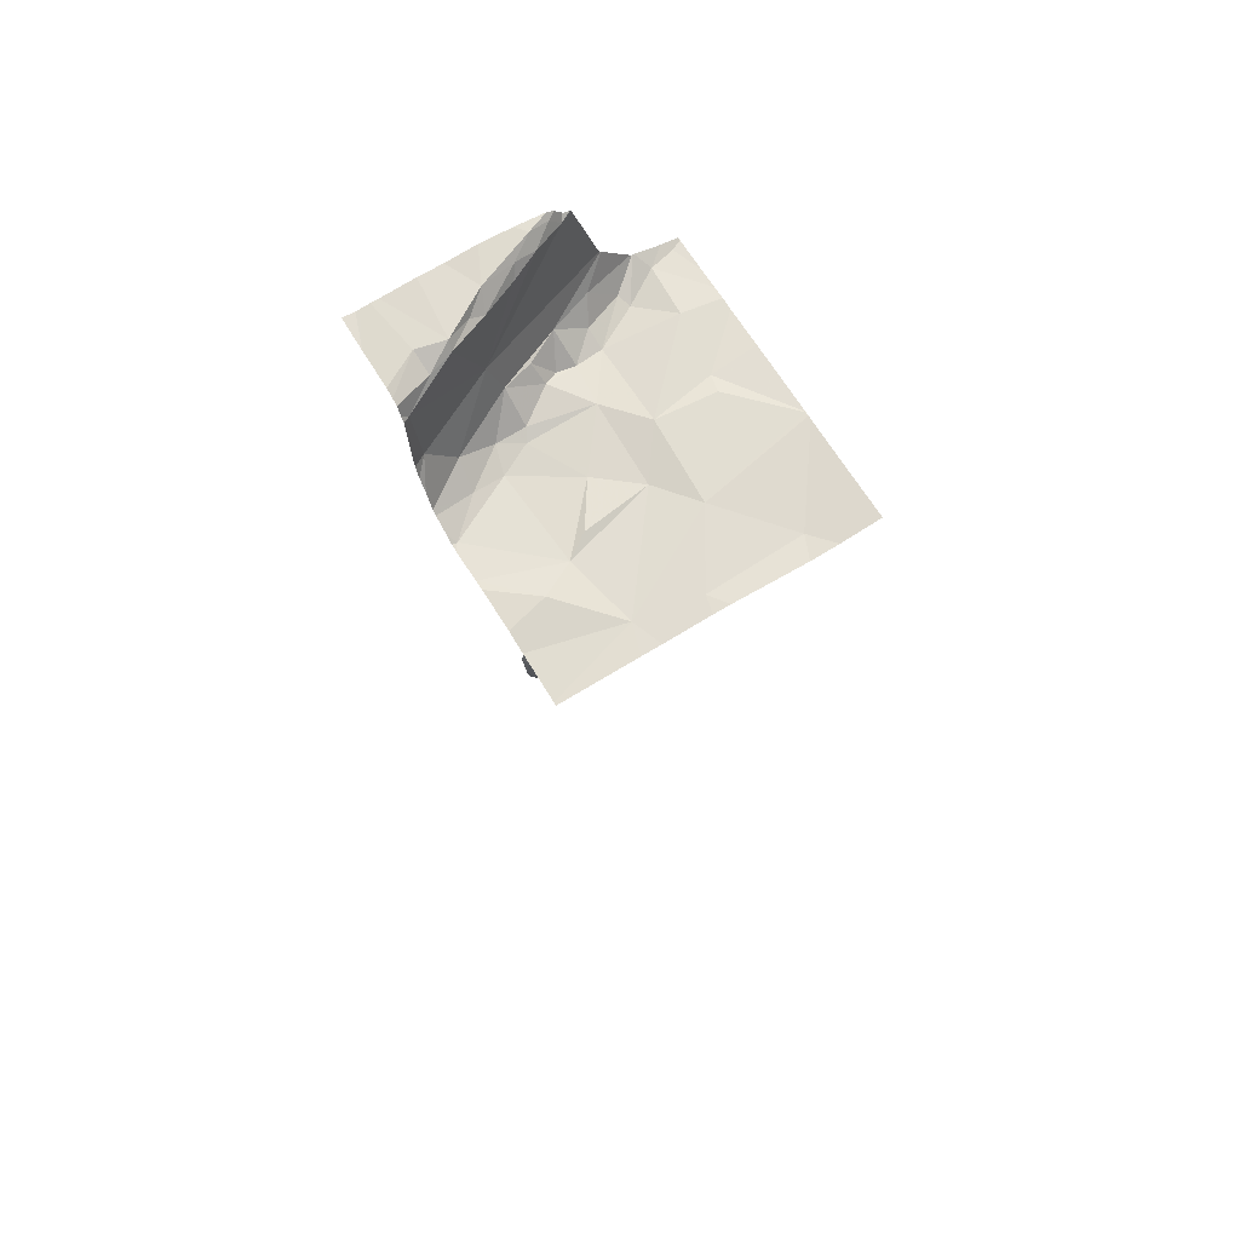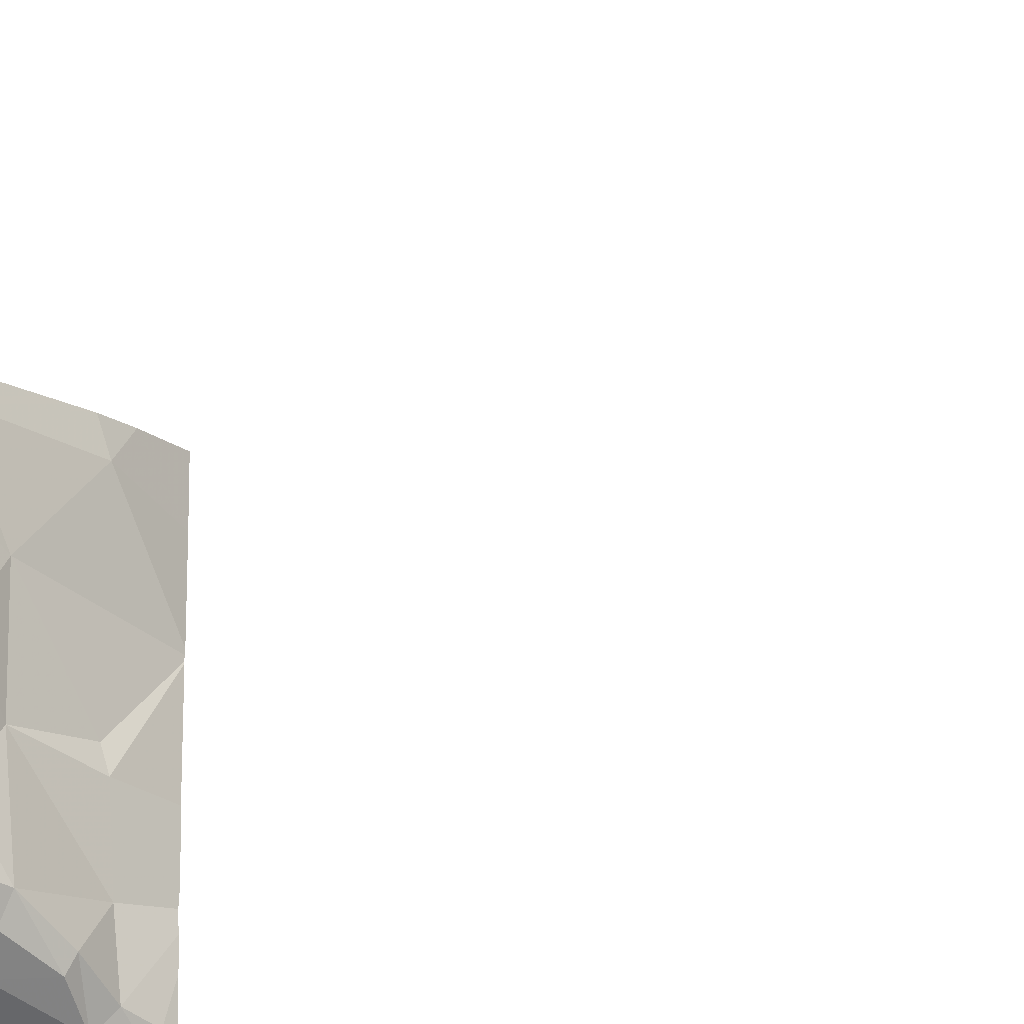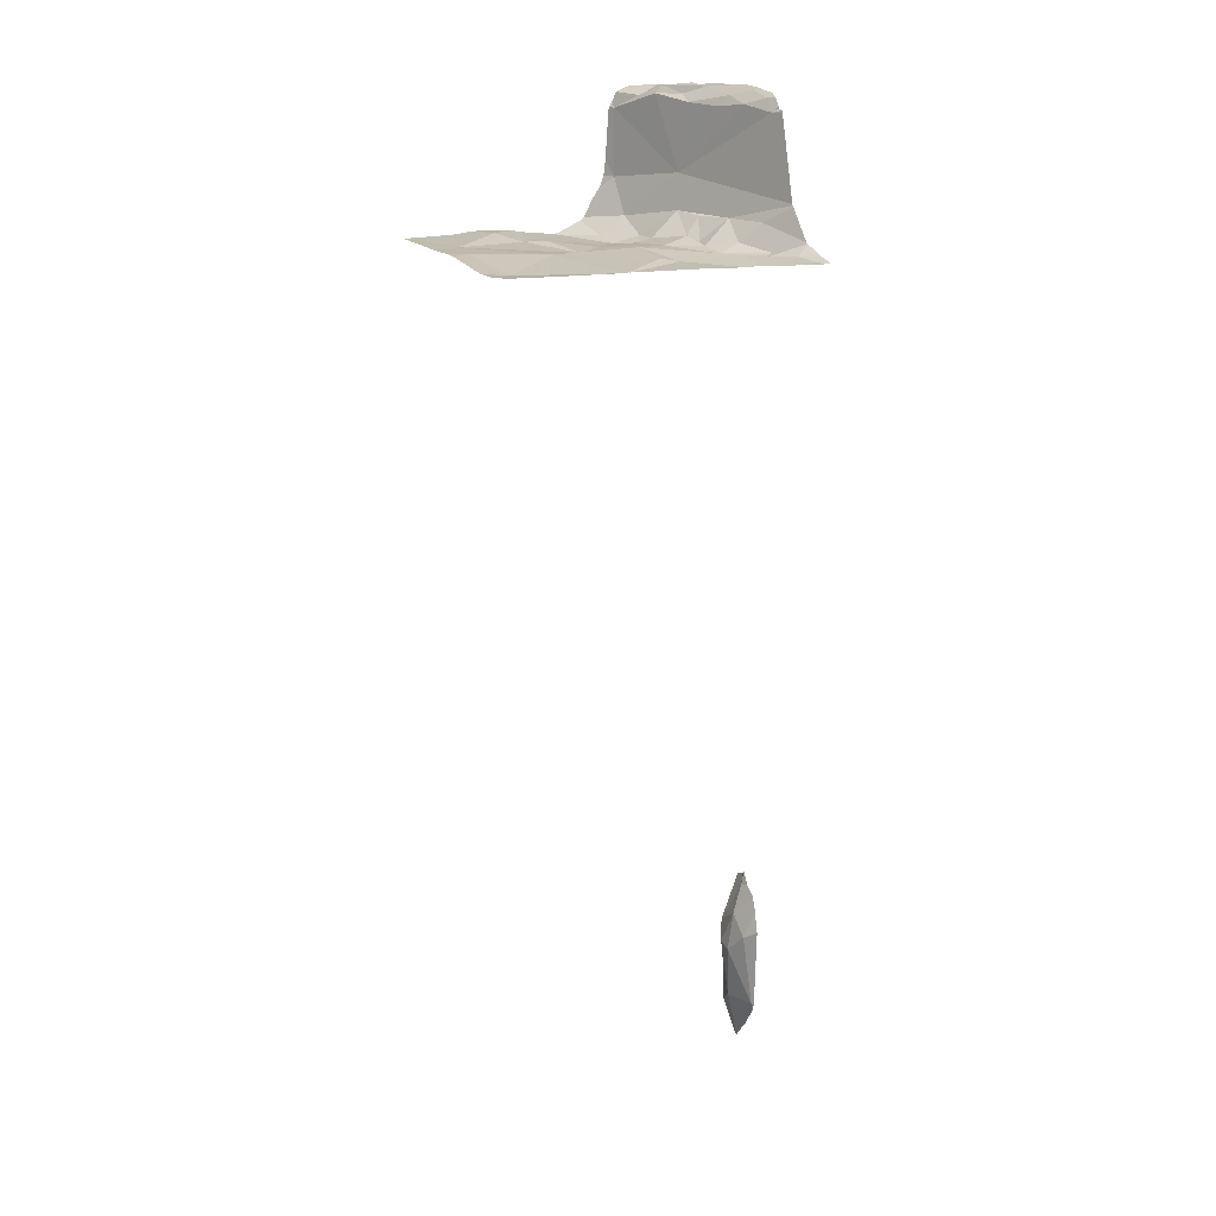
<metadata>
{"format":"obj","ext":"obj","renderer":"f3d","projection":"perspective","resolution":1024,"background":"white","views":[{"elev":68.2,"azim":148.2,"up":"+Z"},{"elev":-19.5,"azim":130.7,"up":"+Y"},{"elev":15.9,"azim":-111.8,"up":"+Z"}]}
</metadata>
<code>
v -67.52 278.5 491.2
v -68.13 278.6 490.7
v -68.03 278.7 490.7
v -68.04 278.6 490.7
v -68.12 278.8 490.7
v -68.08 278.4 491.1
v -68.02 278.4 491.2
v -68.28 279.3 490.7
v -67.98 279.3 490.7
v -67.8 278.6 490.9
v -67.93 278.5 491.1
v -68.02 278.5 491.1
v -67.52 279.4 490.7
v -68.11 278.4 491.1
v -67.95 278.5 491.1
v -68.12 278.5 490.7
v -68.24 278.5 490.7
v -68.32 278.8 490.7
v -68.35 278.6 490.7
v -67.52 279 490.7
v -67.94 278.6 490.7
v -68.25 278.5 490.7
v -68.02 279 490.7
v -68.44 278.4 490.7
v -68.36 278.4 490.7
v -67.52 278.6 491.2
v -68.15 278.5 490.8
v -68.31 278.8 490.7
v -67.52 279 490.7
v -68.02 278.5 490.8
v -67.98 278.6 490.7
v -67.52 278.7 491.1
v -68 278.5 488.4
v -68.08 278.4 488.3
v -68.06 278.4 488.5
v -67.97 278.4 488.3
v -67.52 278.6 491.2
v -68.11 279.1 490.7
v -67.99 278.4 488.7
v -68.01 278.4 488.6
v -67.9 278.9 490.7
v -67.78 278.6 491.1
v -67.84 278.5 491.2
v -67.82 278.6 491.1
v -67.92 278.4 488.2
v -67.7 278.6 491.2
v -67.62 278.6 491.2
v -67.62 278.6 491.1
v -67.99 278.4 491.2
v -68.33 278.4 490.7
v -68.12 278.4 491.1
v -67.7 278.6 491.1
v -67.93 278.5 488.5
v -68.25 279.4 490.7
v -67.76 279.4 490.7
v -67.89 278.4 488.4
v -67.89 278.4 488.5
v -67.97 279.4 490.7
v -68.15 278.4 491.1
v -67.74 279.1 490.7
v -67.64 279.1 490.7
v -68.21 278.4 490.9
v -68.12 278.4 491.1
v -67.52 279.4 490.7
v -67.79 279.3 490.7
v -68.41 278.4 490.7
v -67.54 278.7 491.1
v -67.55 278.7 490.9
v -68.08 278.4 491.2
v -68.15 278.4 491.1
v -67.82 278.7 490.7
v -68.33 278.4 490.7
v -68.1 278.4 491.1
v -67.53 278.9 490.7
v -67.64 278.7 490.8
v -67.83 278.6 490.8
v -67.75 278.7 490.7
v -67.93 278.6 490.8
v -67.73 278.8 490.7
v -67.63 278.8 490.7
v -67.84 278.7 490.7
v -67.82 279.4 490.7
v -68.47 279.4 490.7
v -68.02 279.4 490.7
v -67.96 278.5 488.4
v -67.81 279 490.7
v -68.47 278.6 490.7
v -68.47 278.7 490.7
v -68.34 279.4 490.7
v -68.47 278.4 490.7
v -68.47 278.6 490.7
v -68.47 278.5 490.7
v -68.47 278.8 490.7
v -68.47 279 490.7
v -68.47 279 490.7
v -68.47 279.2 490.7
v -68.47 279 490.7
v -68.47 279 490.7
v -67.52 278.7 491.1
v -67.52 278.7 490.9
v -67.52 278.7 490.9
v -67.52 278.7 490.9
v -67.52 279.2 490.7
v -67.52 279.3 490.7
v -67.52 278.9 490.7
v -67.52 278.9 490.7
v -67.52 278.7 490.8
v -67.52 278.7 491.1
v -67.52 279.1 490.7
v -67.52 278.8 490.7
v -67.52 278.8 490.8
v -67.52 278.8 490.8
v -68.44 278.4 490.7
v -67.57 278.4 491.2
v -68.32 278.4 490.8
v -68.23 278.4 490.8
v -68.33 278.4 490.7
v -68.07 278.4 488.2
v -68.02 278.4 488.2
v -68.06 278.4 488.6
v -68.02 278.4 488.7
v -68.08 278.4 488.3
v -68.08 278.4 488.3
v -68.23 278.4 490.9
v -68.23 278.4 490.8
v -67.99 278.4 488.7
v -67.96 278.4 488.1
v -68.1 278.4 488.5
v -68.08 278.4 488.3
v -68.08 278.4 488.6
v -67.95 278.4 488.1
v -67.95 278.4 488.7
v -67.98 278.4 488.7
v -67.88 278.4 488.4
v -67.89 278.4 488.5
v -67.89 278.4 488.2
v -67.89 278.4 488.3
v -67.8 278.4 491.2
v -67.72 278.4 491.2
v -67.59 278.4 491.2
v -67.62 278.4 491.2
v -67.89 278.4 491.2
v -67.88 278.4 488.4
v -67.91 278.4 488.6
v -67.89 278.4 488.5
v -67.92 278.4 488.2
v -67.88 278.4 488.4
v -67.91 278.4 488.2
v -67.52 278.4 491.2
v -67.55 278.4 491.2
v -68.45 278.4 490.7
v -68.47 278.4 490.7
f 3 2 4
f 3 5 2
f 69 6 73
f 54 9 84
f 11 10 12
f 73 14 63
f 12 10 14
f 14 6 12
f 7 12 6
f 7 15 12
f 2 16 4
f 16 2 17
f 87 18 88
f 3 4 21
f 50 22 72
f 5 3 23
f 66 24 113
f 151 90 152
f 18 19 5
f 22 19 25
f 27 17 50
f 5 28 18
f 72 25 117
f 17 27 16
f 16 27 30
f 16 30 4
f 2 19 22
f 31 4 30
f 25 19 87
f 24 25 91
f 34 33 35
f 36 34 118
f 100 68 99
f 94 28 95
f 99 67 108
f 116 27 115
f 38 8 97
f 120 39 121
f 95 38 98
f 23 38 5
f 3 41 23
f 31 21 4
f 28 5 38
f 9 8 38
f 40 35 33
f 22 17 2
f 62 10 124
f 124 30 125
f 5 19 2
f 30 27 116
f 36 33 34
f 34 35 128
f 35 40 120
f 43 42 44
f 45 36 127
f 46 42 43
f 32 47 37
f 44 42 52
f 43 44 15
f 39 53 132
f 57 56 134
f 53 56 57
f 40 53 39
f 61 60 29
f 56 45 136
f 11 15 44
f 46 52 42
f 115 27 50
f 46 43 138
f 15 7 43
f 38 23 65
f 1 26 114
f 47 48 46
f 68 67 99
f 43 7 49
f 41 3 71
f 114 26 47
f 58 65 82
f 113 24 151
f 76 75 77
f 67 48 32
f 66 25 24
f 21 78 76
f 76 78 30
f 10 76 30
f 10 68 75
f 15 11 12
f 10 11 44
f 52 46 48
f 10 44 52
f 68 10 67
f 52 48 67
f 67 10 52
f 80 79 77
f 10 75 76
f 79 80 74
f 60 79 74
f 60 41 79
f 21 81 3
f 81 21 76
f 77 81 76
f 29 74 105
f 78 21 31
f 31 30 78
f 144 57 145
f 56 53 85
f 85 33 36
f 53 40 85
f 103 61 109
f 81 71 3
f 55 104 13
f 72 22 25
f 71 81 77
f 75 68 107
f 60 86 41
f 77 79 71
f 41 71 79
f 65 9 38
f 60 65 23
f 41 86 23
f 23 86 60
f 60 61 65
f 110 80 112
f 80 75 111
f 80 77 75
f 140 46 141
f 36 45 56
f 56 85 36
f 33 85 40
f 87 19 18
f 50 17 22
f 114 47 140
f 88 18 93
f 51 14 70
f 90 24 92
f 91 25 87
f 92 24 91
f 20 61 29
f 93 18 94
f 29 60 74
f 94 18 28
f 37 47 26
f 95 28 38
f 70 14 59
f 96 8 89
f 97 8 96
f 62 14 10
f 98 38 97
f 32 48 47
f 101 68 100
f 102 68 101
f 103 65 61
f 104 65 103
f 59 14 62
f 105 74 106
f 63 14 51
f 106 74 110
f 107 68 102
f 49 7 69
f 108 67 32
f 73 6 14
f 109 61 20
f 110 74 80
f 111 75 107
f 69 7 6
f 112 80 111
f 117 25 66
f 118 34 123
f 119 36 118
f 120 40 39
f 121 39 126
f 122 34 129
f 123 34 122
f 124 10 30
f 125 30 116
f 126 39 133
f 127 36 119
f 128 35 130
f 129 34 128
f 130 35 120
f 131 45 127
f 132 53 144
f 133 39 132
f 134 56 143
f 135 57 134
f 136 45 148
f 137 56 136
f 13 104 64
f 138 43 142
f 139 46 138
f 83 96 89
f 140 47 46
f 141 46 139
f 55 65 104
f 142 43 49
f 82 65 55
f 143 56 147
f 144 53 57
f 84 9 58
f 145 57 135
f 146 45 131
f 58 9 65
f 147 56 137
f 54 8 9
f 148 45 146
f 149 1 150
f 150 1 114
f 151 24 90
f 89 8 54

</code>
